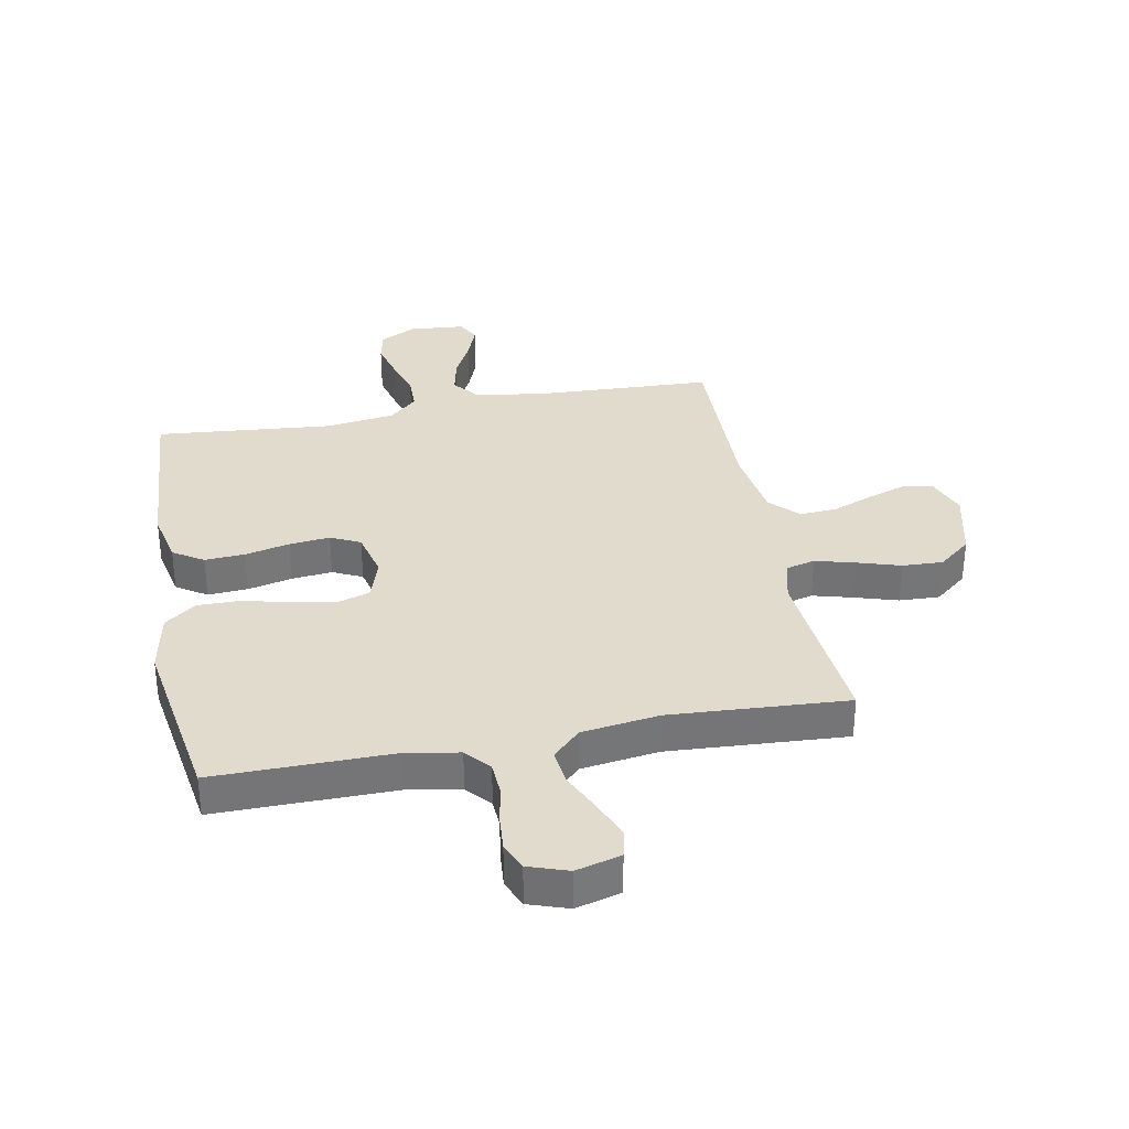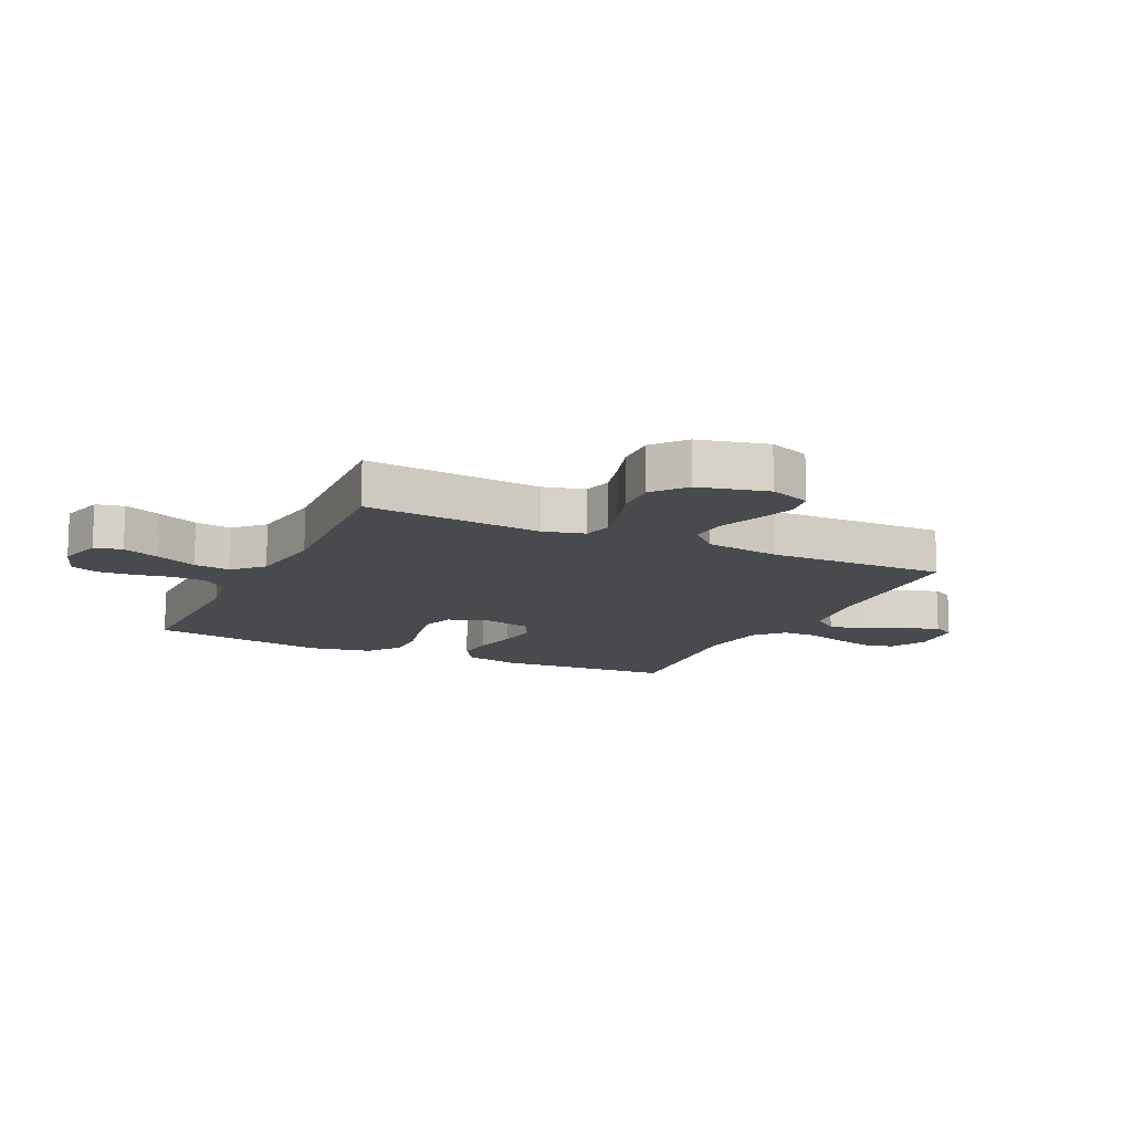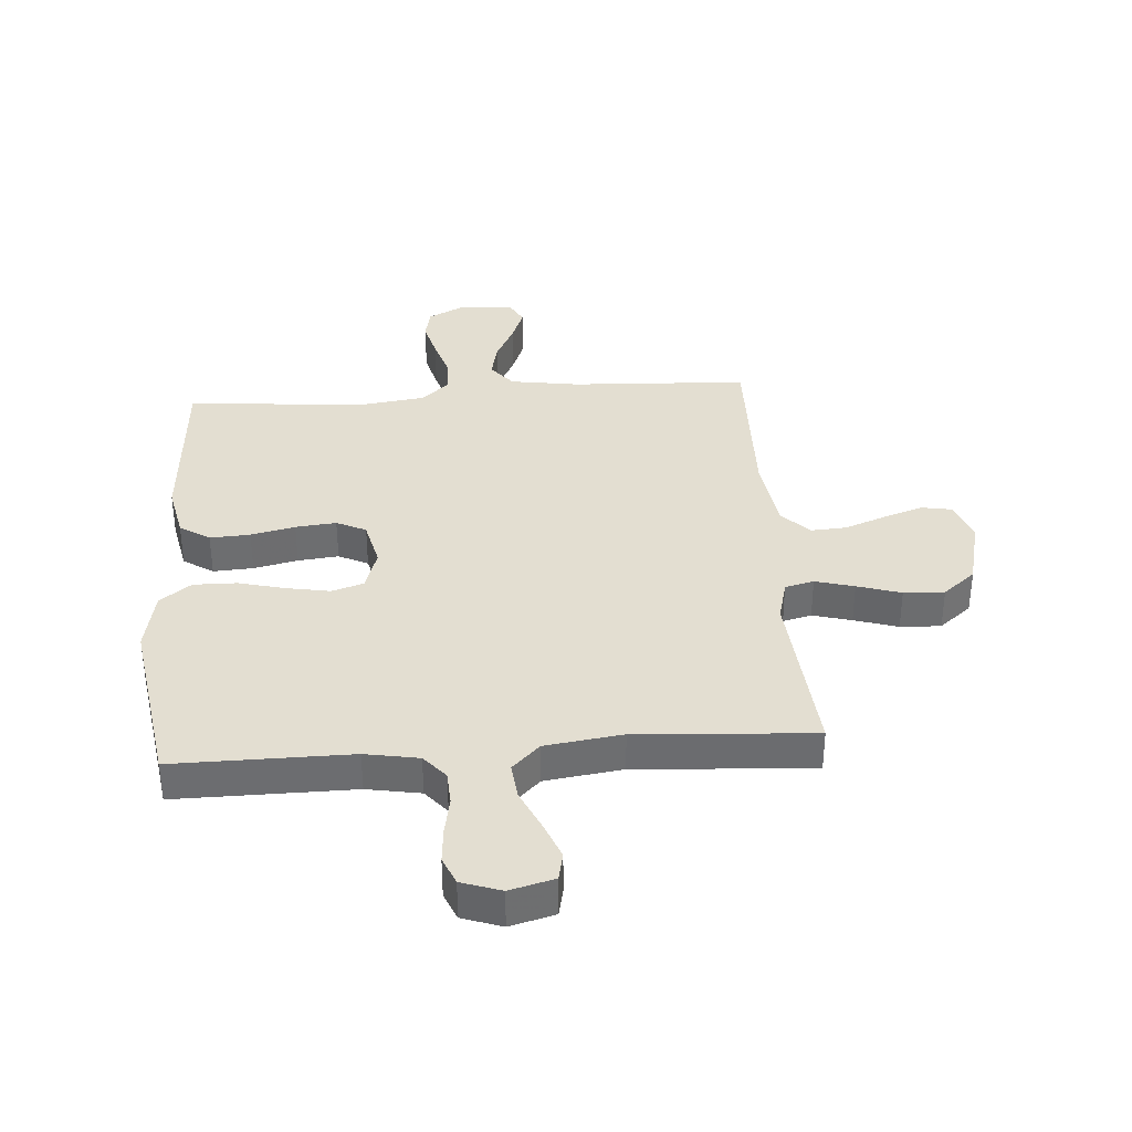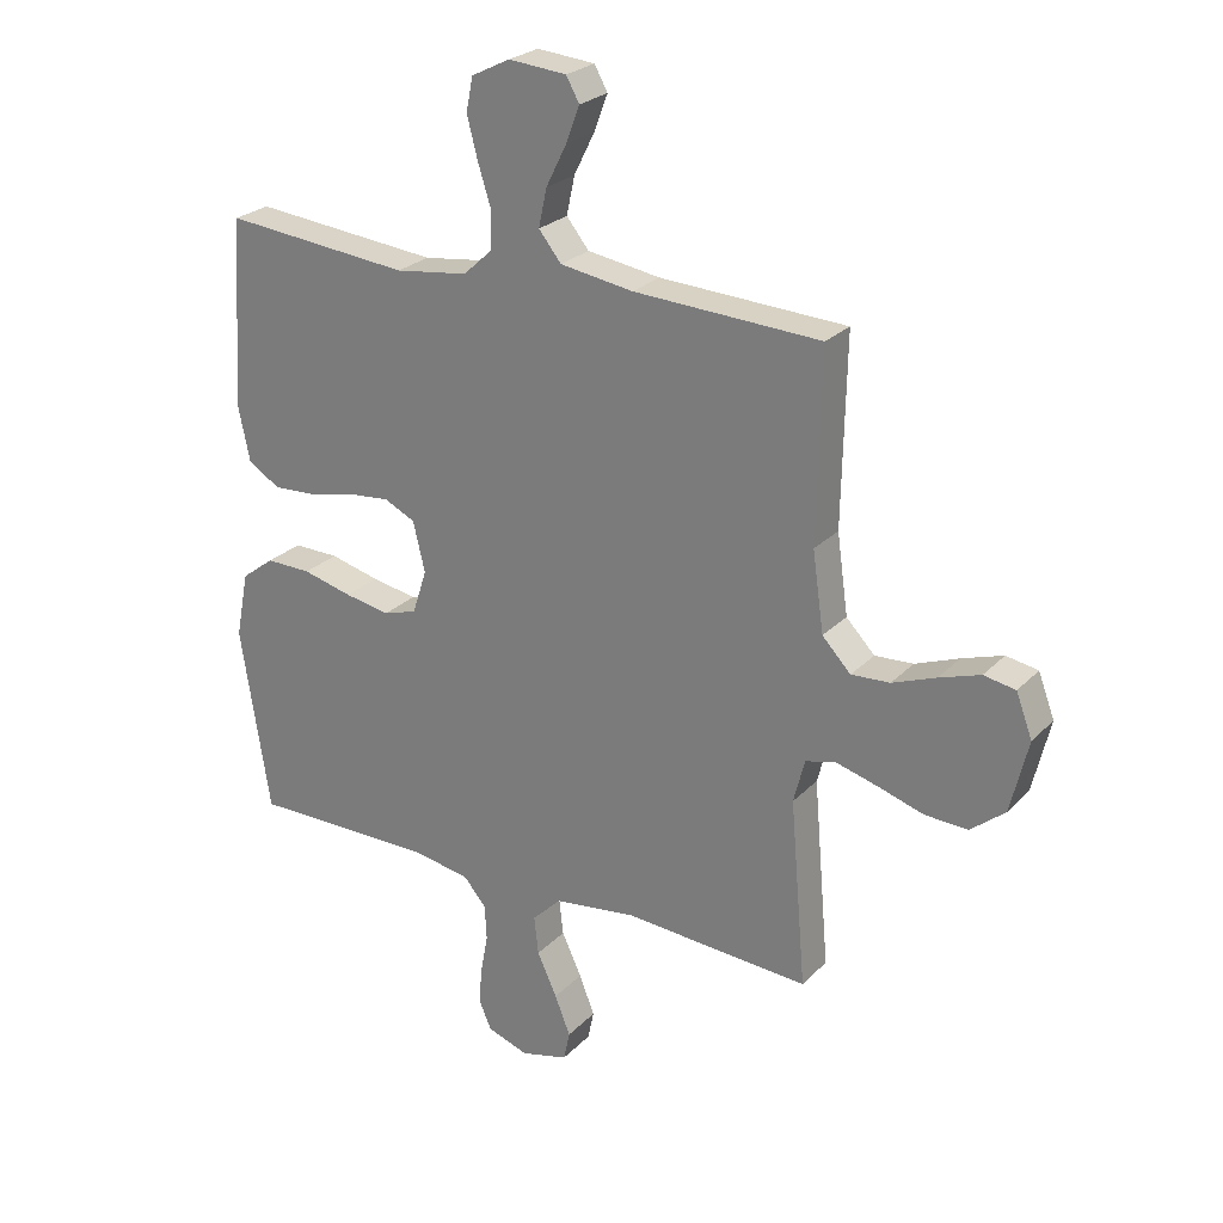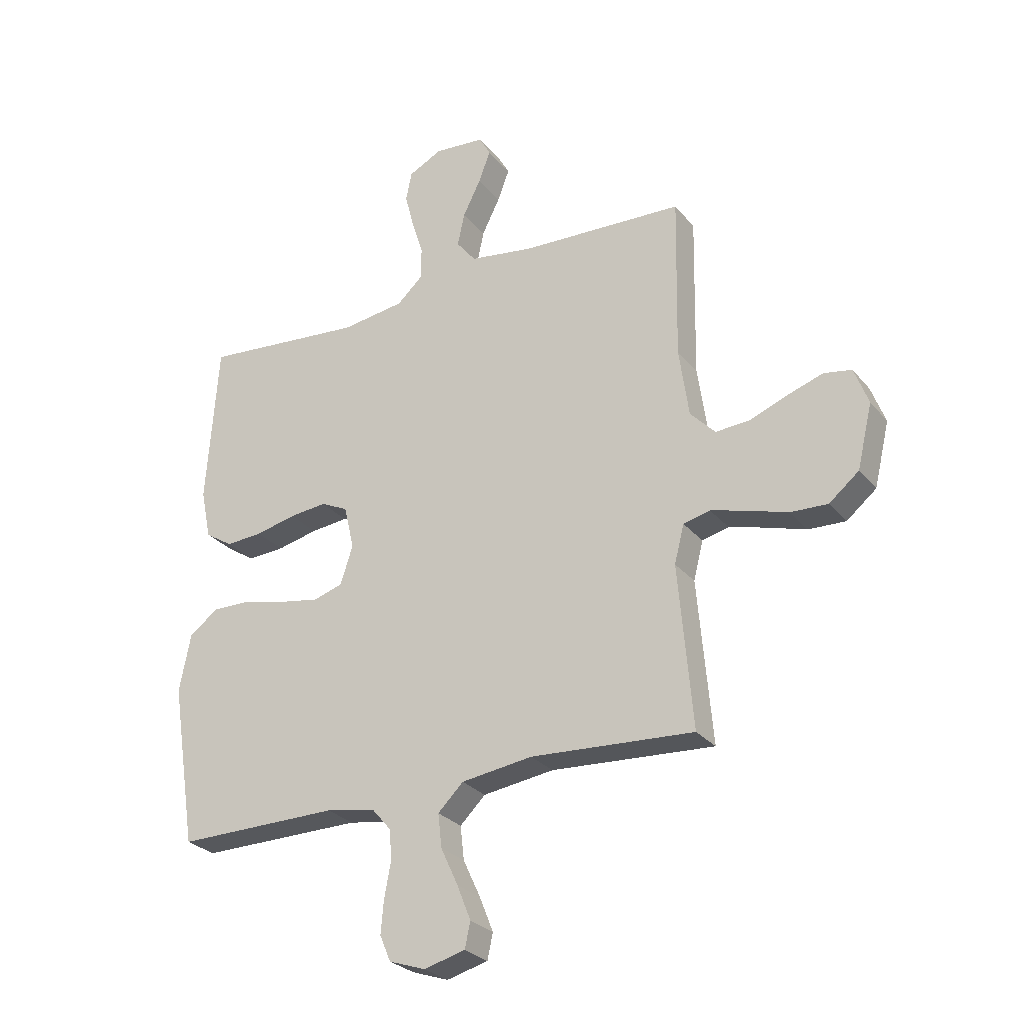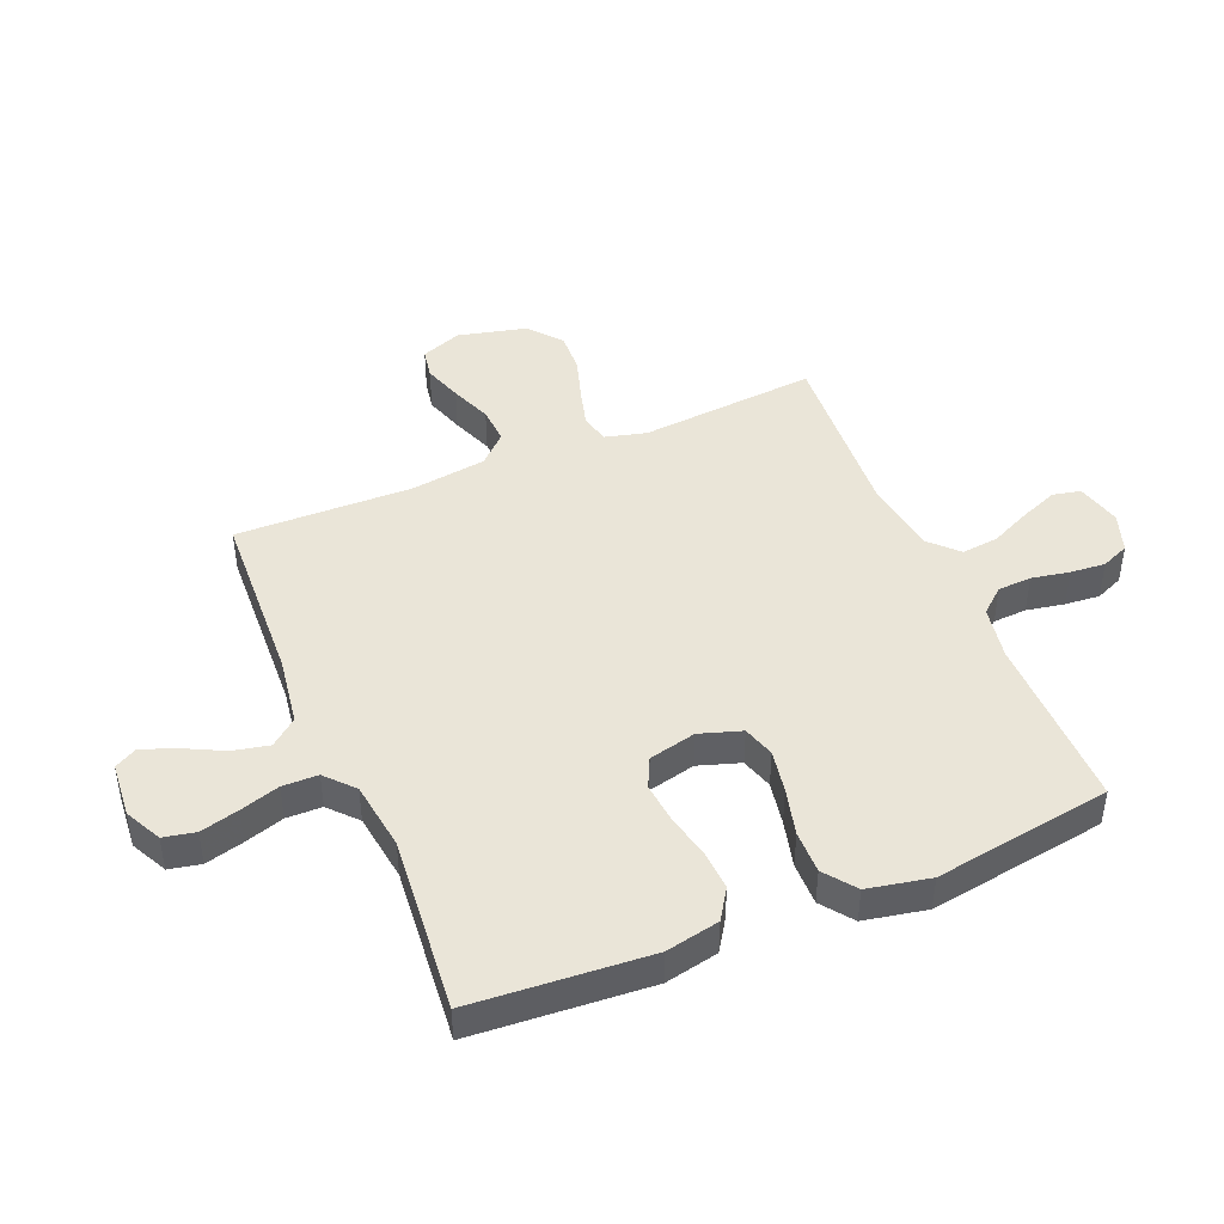
<metadata>
{"format":"obj","ext":"obj","renderer":"f3d","projection":"perspective","resolution":1024,"background":"white","views":[{"elev":33.8,"azim":169.1,"up":"+Y"},{"elev":-13.0,"azim":-115.5,"up":"+Y"},{"elev":36.3,"azim":175.9,"up":"+Y"},{"elev":25.3,"azim":-147.2,"up":"+Z"},{"elev":-27.6,"azim":-149.3,"up":"+Z"},{"elev":44.7,"azim":67.4,"up":"+Y"}]}
</metadata>
<code>
v -0.5 0.07 -0.5
v -0.474 0.07 -0.2
v -0.492 0.07 -0.13
v -0.541 0.07 -0.118
v -0.607 0.07 -0.136
v -0.681 0.07 -0.159
v -0.75 0.07 -0.162
v -0.805 0.07 -0.117
v -0.833 0.07 0
v -0.807 0.07 0.069
v -0.756 0.07 0.078
v -0.69 0.07 0.056
v -0.62 0.07 0.029
v -0.558 0.07 0.025
v -0.512 0.07 0.073
v -0.494 0.07 0.2
v -0.5 0.07 0.5
v -0.2 0.07 0.514
v -0.082 0.07 0.532
v -0.046 0.07 0.577
v -0.059 0.07 0.638
v -0.092 0.07 0.704
v -0.114 0.07 0.762
v -0.093 0.07 0.8
v 0 0.07 0.808
v 0.062 0.07 0.777
v 0.073 0.07 0.723
v 0.056 0.07 0.658
v 0.035 0.07 0.591
v 0.036 0.07 0.531
v 0.083 0.07 0.488
v 0.2 0.07 0.472
v 0.5 0.07 0.5
v 0.521 0.07 0.2
v 0.502 0.07 0.109
v 0.451 0.07 0.076
v 0.383 0.07 0.08
v 0.308 0.07 0.097
v 0.239 0.07 0.104
v 0.189 0.07 0.08
v 0.17 0.07 0
v 0.193 0.07 -0.071
v 0.247 0.07 -0.088
v 0.32 0.07 -0.075
v 0.4 0.07 -0.055
v 0.473 0.07 -0.054
v 0.526 0.07 -0.094
v 0.547 0.07 -0.2
v 0.5 0.07 -0.5
v 0.2 0.07 -0.498
v 0.109 0.07 -0.514
v 0.073 0.07 -0.556
v 0.07 0.07 -0.613
v 0.082 0.07 -0.677
v 0.087 0.07 -0.736
v 0.067 0.07 -0.783
v 0 0.07 -0.806
v -0.076 0.07 -0.786
v -0.086 0.07 -0.739
v -0.061 0.07 -0.676
v -0.029 0.07 -0.607
v -0.022 0.07 -0.545
v -0.069 0.07 -0.499
v -0.2 0.07 -0.481
v -0.5 0 -0.5
v -0.474 0 -0.2
v -0.492 0 -0.13
v -0.541 0 -0.118
v -0.607 0 -0.136
v -0.681 0 -0.159
v -0.75 0 -0.162
v -0.805 0 -0.117
v -0.833 0 0
v -0.807 0 0.069
v -0.756 0 0.078
v -0.69 0 0.056
v -0.62 0 0.029
v -0.558 0 0.025
v -0.512 0 0.073
v -0.494 0 0.2
v -0.5 0 0.5
v -0.2 0 0.514
v -0.082 0 0.532
v -0.046 0 0.577
v -0.059 0 0.638
v -0.092 0 0.704
v -0.114 0 0.762
v -0.093 0 0.8
v 0 0 0.808
v 0.062 0 0.777
v 0.073 0 0.723
v 0.056 0 0.658
v 0.035 0 0.591
v 0.036 0 0.531
v 0.083 0 0.488
v 0.2 0 0.472
v 0.5 0 0.5
v 0.521 0 0.2
v 0.502 0 0.109
v 0.451 0 0.076
v 0.383 0 0.08
v 0.308 0 0.097
v 0.239 0 0.104
v 0.189 0 0.08
v 0.17 0 0
v 0.193 0 -0.071
v 0.247 0 -0.088
v 0.32 0 -0.075
v 0.4 0 -0.055
v 0.473 0 -0.054
v 0.526 0 -0.094
v 0.547 0 -0.2
v 0.5 0 -0.5
v 0.2 0 -0.498
v 0.109 0 -0.514
v 0.073 0 -0.556
v 0.07 0 -0.613
v 0.082 0 -0.677
v 0.087 0 -0.736
v 0.067 0 -0.783
v 0 0 -0.806
v -0.076 0 -0.786
v -0.086 0 -0.739
v -0.061 0 -0.676
v -0.029 0 -0.607
v -0.022 0 -0.545
v -0.069 0 -0.499
v -0.2 0 -0.481
f 58 59 60 61
f 56 57 58 61
f 56 61 62
f 53 54 55 56
f 53 56 62
f 52 53 62 63
f 47 48 49 50
f 47 50 51
f 44 45 46 47
f 43 44 47 51
f 42 43 51 52
f 35 36 37 38
f 35 38 39
f 32 33 34 35
f 31 32 35 39
f 30 31 39 40
f 26 27 28 29
f 24 25 26 29
f 24 29 30
f 21 22 23 24
f 20 21 24 30
f 19 20 30 40
f 16 17 18
f 15 16 18 19
f 10 11 12 13
f 8 9 10 13
f 8 13 14
f 5 6 7 8
f 4 5 8 14
f 3 4 14 15
f 64 1 2
f 63 64 2 3
f 41 42 52 63
f 19 40 41 63
f 3 15 19 63
f 125 124 123 122
f 125 122 121 120
f 126 125 120
f 120 119 118 117
f 126 120 117
f 127 126 117 116
f 114 113 112 111
f 115 114 111
f 111 110 109 108
f 115 111 108 107
f 116 115 107 106
f 102 101 100 99
f 103 102 99
f 99 98 97 96
f 103 99 96 95
f 104 103 95 94
f 93 92 91 90
f 93 90 89 88
f 94 93 88
f 88 87 86 85
f 94 88 85 84
f 104 94 84 83
f 82 81 80
f 83 82 80 79
f 77 76 75 74
f 77 74 73 72
f 78 77 72
f 72 71 70 69
f 78 72 69 68
f 79 78 68 67
f 66 65 128
f 67 66 128 127
f 127 116 106 105
f 127 105 104 83
f 127 83 79 67
f 1 65 66 2
f 2 66 67 3
f 3 67 68 4
f 4 68 69 5
f 5 69 70 6
f 6 70 71 7
f 7 71 72 8
f 8 72 73 9
f 9 73 74 10
f 10 74 75 11
f 11 75 76 12
f 12 76 77 13
f 13 77 78 14
f 14 78 79 15
f 15 79 80 16
f 16 80 81 17
f 17 81 82 18
f 18 82 83 19
f 19 83 84 20
f 20 84 85 21
f 21 85 86 22
f 22 86 87 23
f 23 87 88 24
f 24 88 89 25
f 25 89 90 26
f 26 90 91 27
f 27 91 92 28
f 28 92 93 29
f 29 93 94 30
f 30 94 95 31
f 31 95 96 32
f 32 96 97 33
f 33 97 98 34
f 34 98 99 35
f 35 99 100 36
f 36 100 101 37
f 37 101 102 38
f 38 102 103 39
f 39 103 104 40
f 40 104 105 41
f 41 105 106 42
f 42 106 107 43
f 43 107 108 44
f 44 108 109 45
f 45 109 110 46
f 46 110 111 47
f 47 111 112 48
f 48 112 113 49
f 49 113 114 50
f 50 114 115 51
f 51 115 116 52
f 52 116 117 53
f 53 117 118 54
f 54 118 119 55
f 55 119 120 56
f 56 120 121 57
f 57 121 122 58
f 58 122 123 59
f 59 123 124 60
f 60 124 125 61
f 61 125 126 62
f 62 126 127 63
f 63 127 128 64
f 64 128 65 1

</code>
